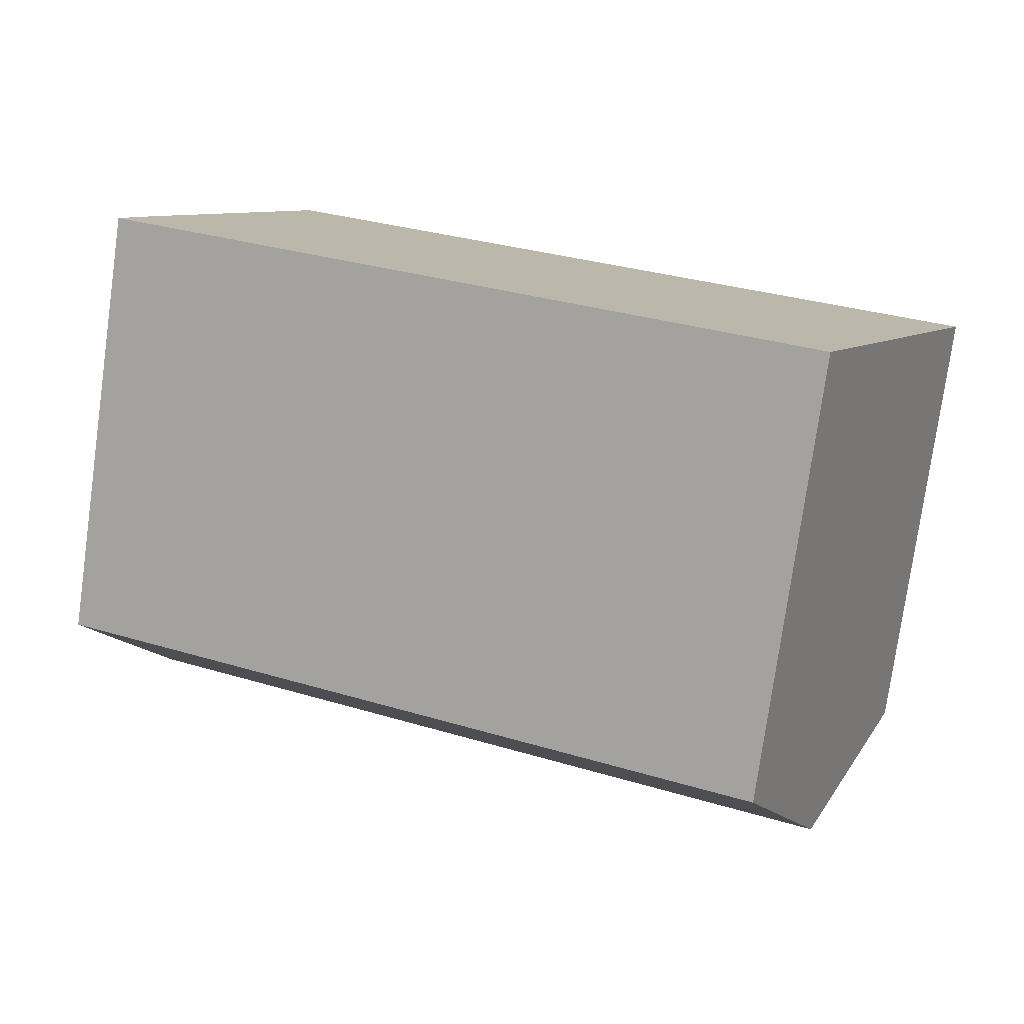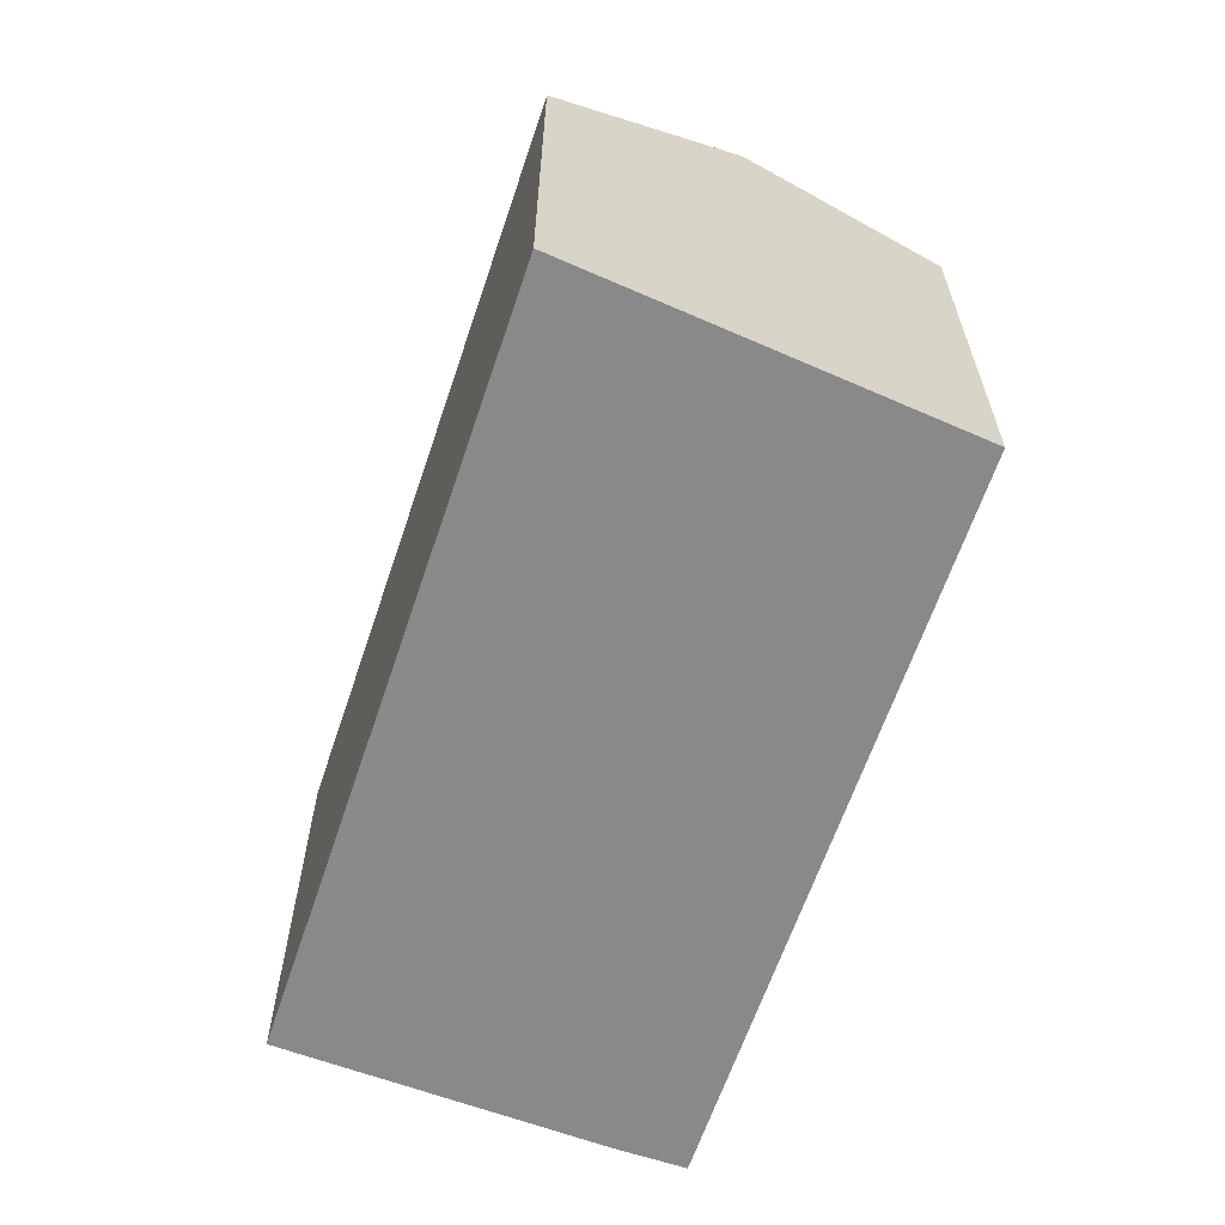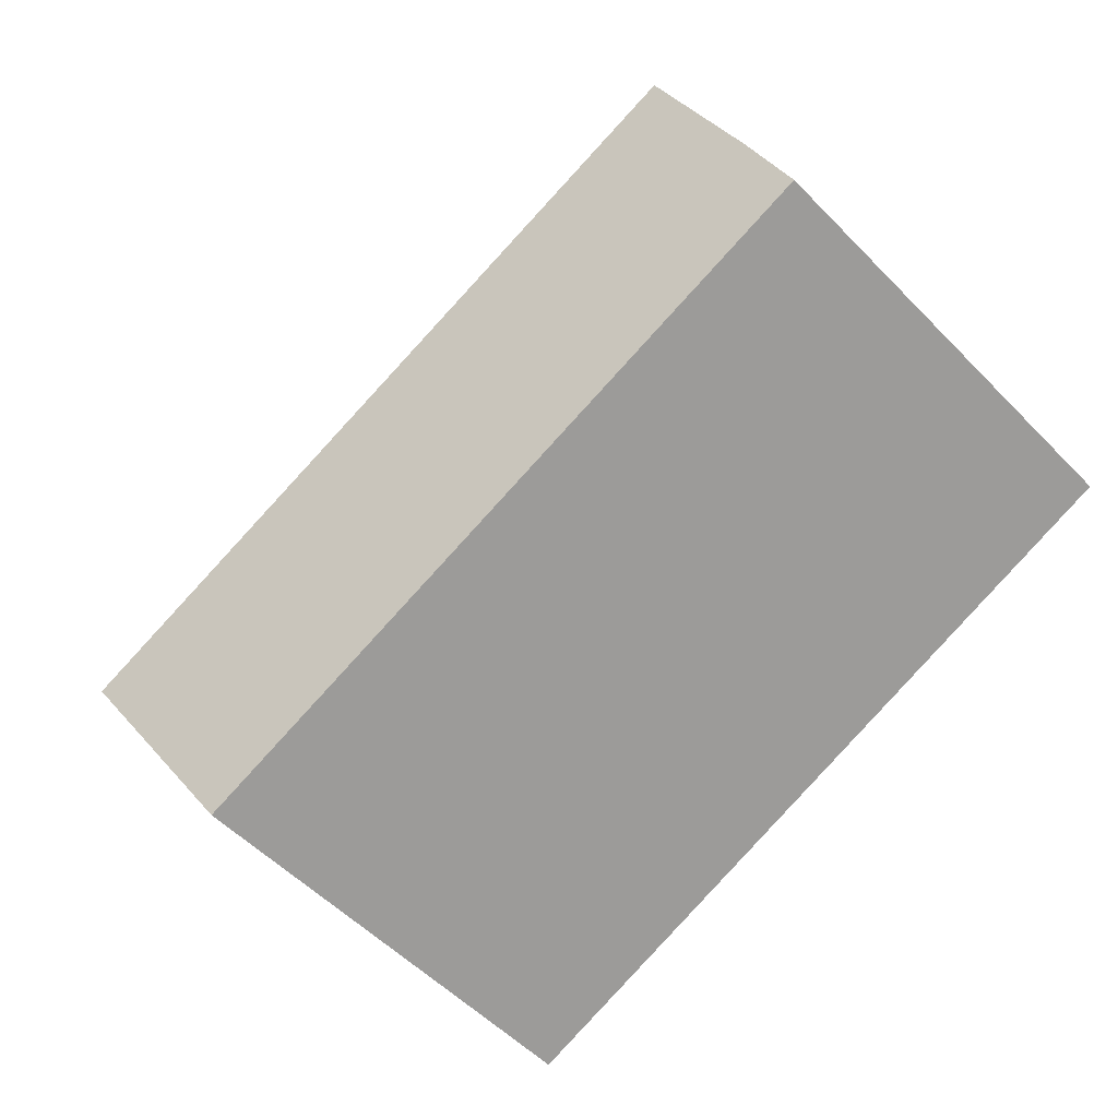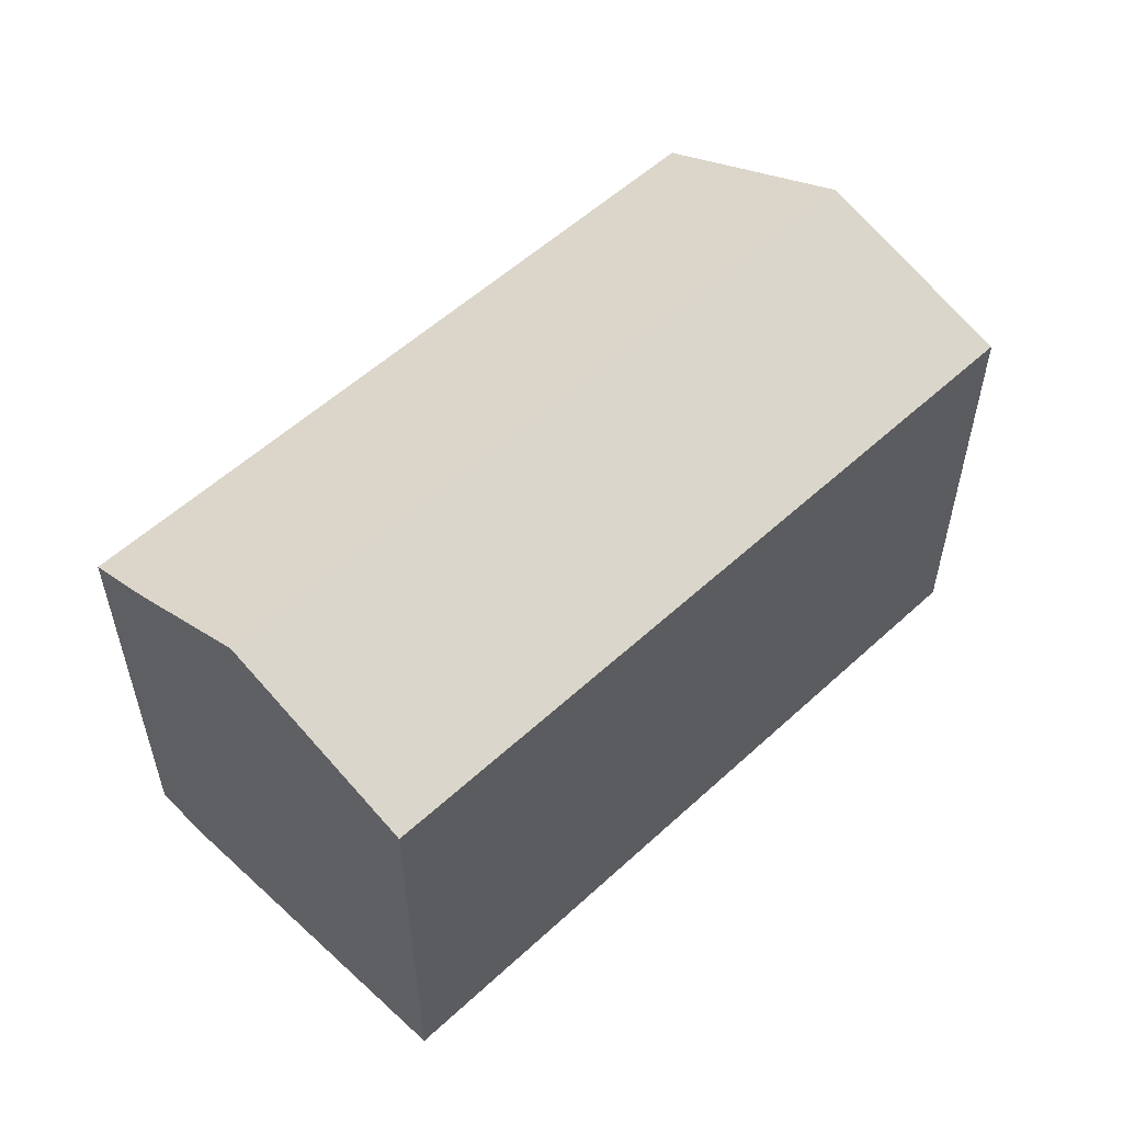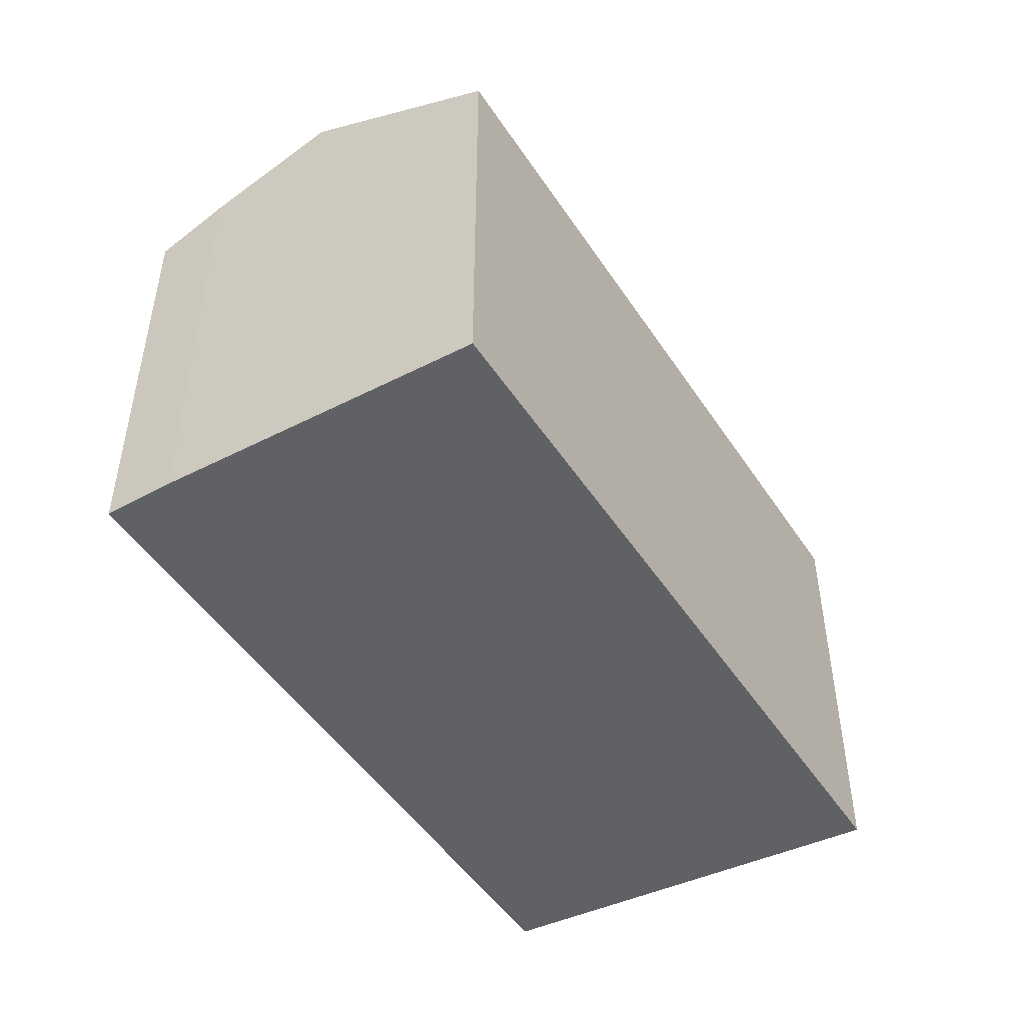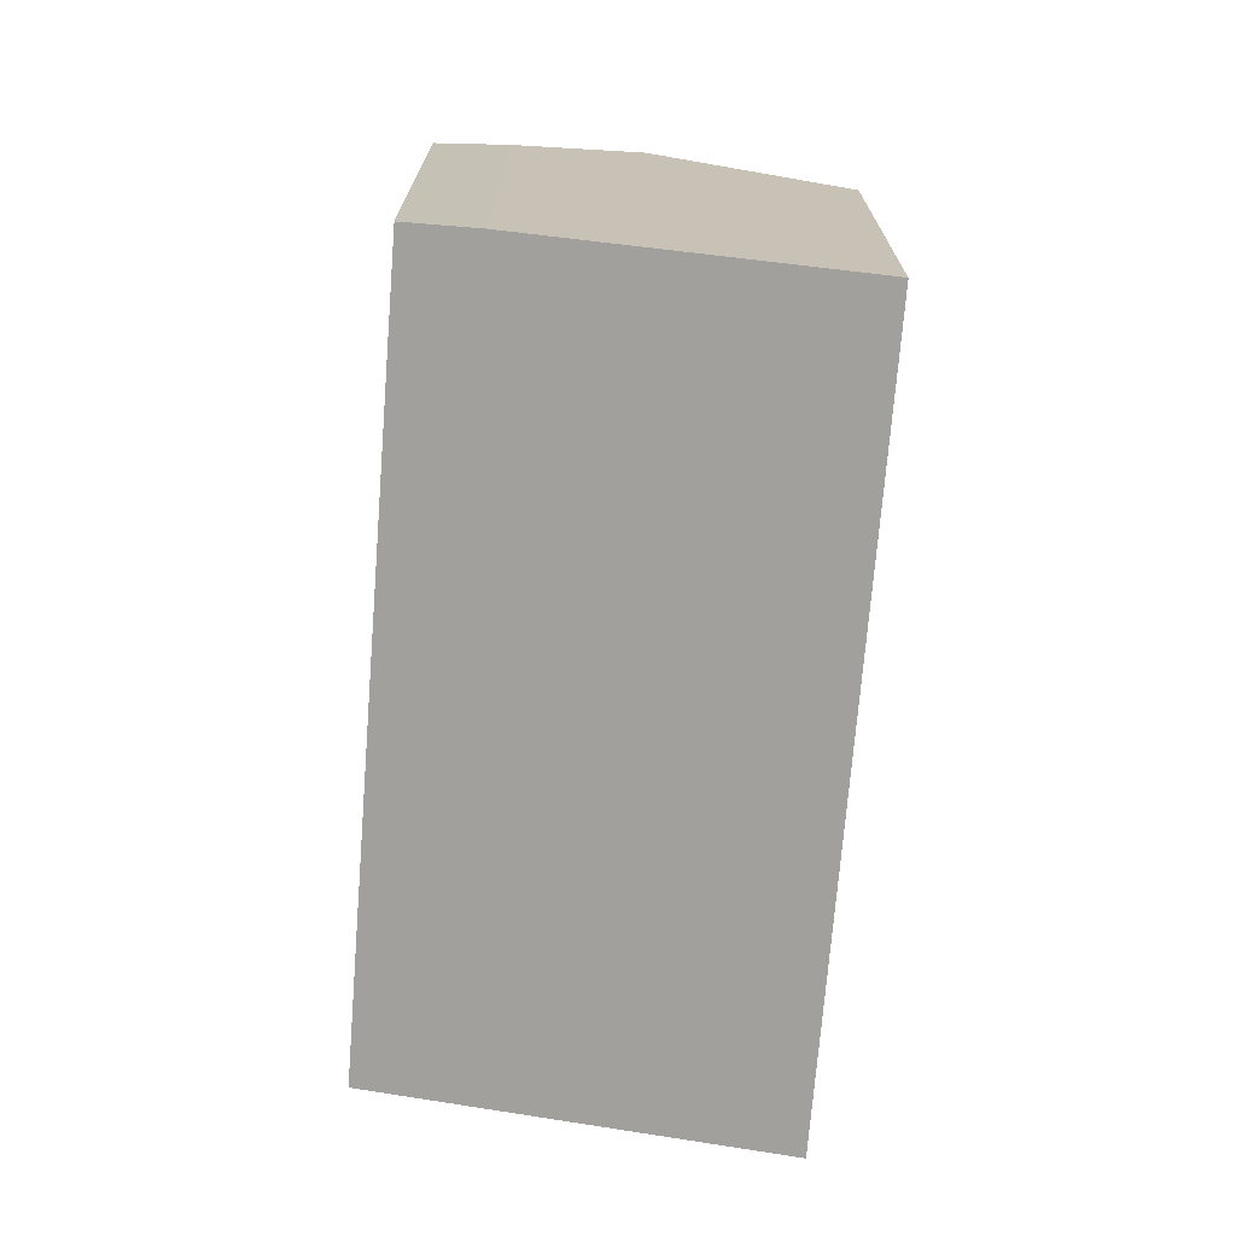
<metadata>
{"format":"obj","ext":"obj","renderer":"f3d","projection":"perspective","resolution":1024,"background":"white","views":[{"elev":-77.4,"azim":-7.9,"up":"+Z"},{"elev":-63.3,"azim":93.7,"up":"+Y"},{"elev":-54.6,"azim":-137.0,"up":"+Z"},{"elev":55.6,"azim":-21.8,"up":"+Y"},{"elev":-48.5,"azim":-35.9,"up":"+Y"},{"elev":-71.6,"azim":-72.3,"up":"+Y"}]}
</metadata>
<code>
v  2.329 14.53 5.122
v  1.678 13.95 3.878
v  2.255 14.53 5.152
v  22.2 14.53 -3.003
v  0.76 13.03 1.85
v  0 12.21 7.476e-16
v  9.221 12.21 -3.781
v  11.99 12.2 -4.918
v  19.57 12.2 -8.025
v  4.58 12.2 10.29
v  4.954 12.2 10.14
v  5.121 12.2 10.07
v  24.82 12.2 2.013
v  4.58 -6.301e-16 10.29
v  5.121 -6.165e-16 10.07
v  24.82 -1.233e-16 2.013
v  4.954 -6.207e-16 10.14
v  19.57 4.914e-16 -8.025
v  22.2 1.839e-16 -3.003
v  11.99 3.011e-16 -4.918
v  0 0 0
v  9.221 2.315e-16 -3.781
v  1.678 -2.375e-16 3.878
v  2.255 -3.155e-16 5.152
v  0.76 -1.133e-16 1.85
g defaultobject
f 1 2 3
f 2 1 4
f 2 4 5
f 5 4 6
f 6 4 7
f 7 4 8
f 8 4 9
f 10 1 3
f 1 10 4
f 4 10 11
f 4 11 12
f 4 12 13
f 14 11 10
f 11 14 12
f 12 14 13
f 13 14 15
f 13 15 16
f 15 14 17
f 16 4 13
f 4 16 9
f 9 16 18
f 18 16 19
f 18 8 9
f 8 18 7
f 7 18 6
f 6 18 20
f 6 20 21
f 21 20 22
f 2 10 3
f 10 2 5
f 10 5 23
f 10 23 14
f 14 23 24
f 6 25 5
f 25 6 21
f 23 5 25
f 19 20 18
f 20 19 16
f 20 16 15
f 20 15 22
f 22 15 21
f 21 15 25
f 25 15 23
f 23 15 24
f 24 15 17
f 24 17 14

</code>
